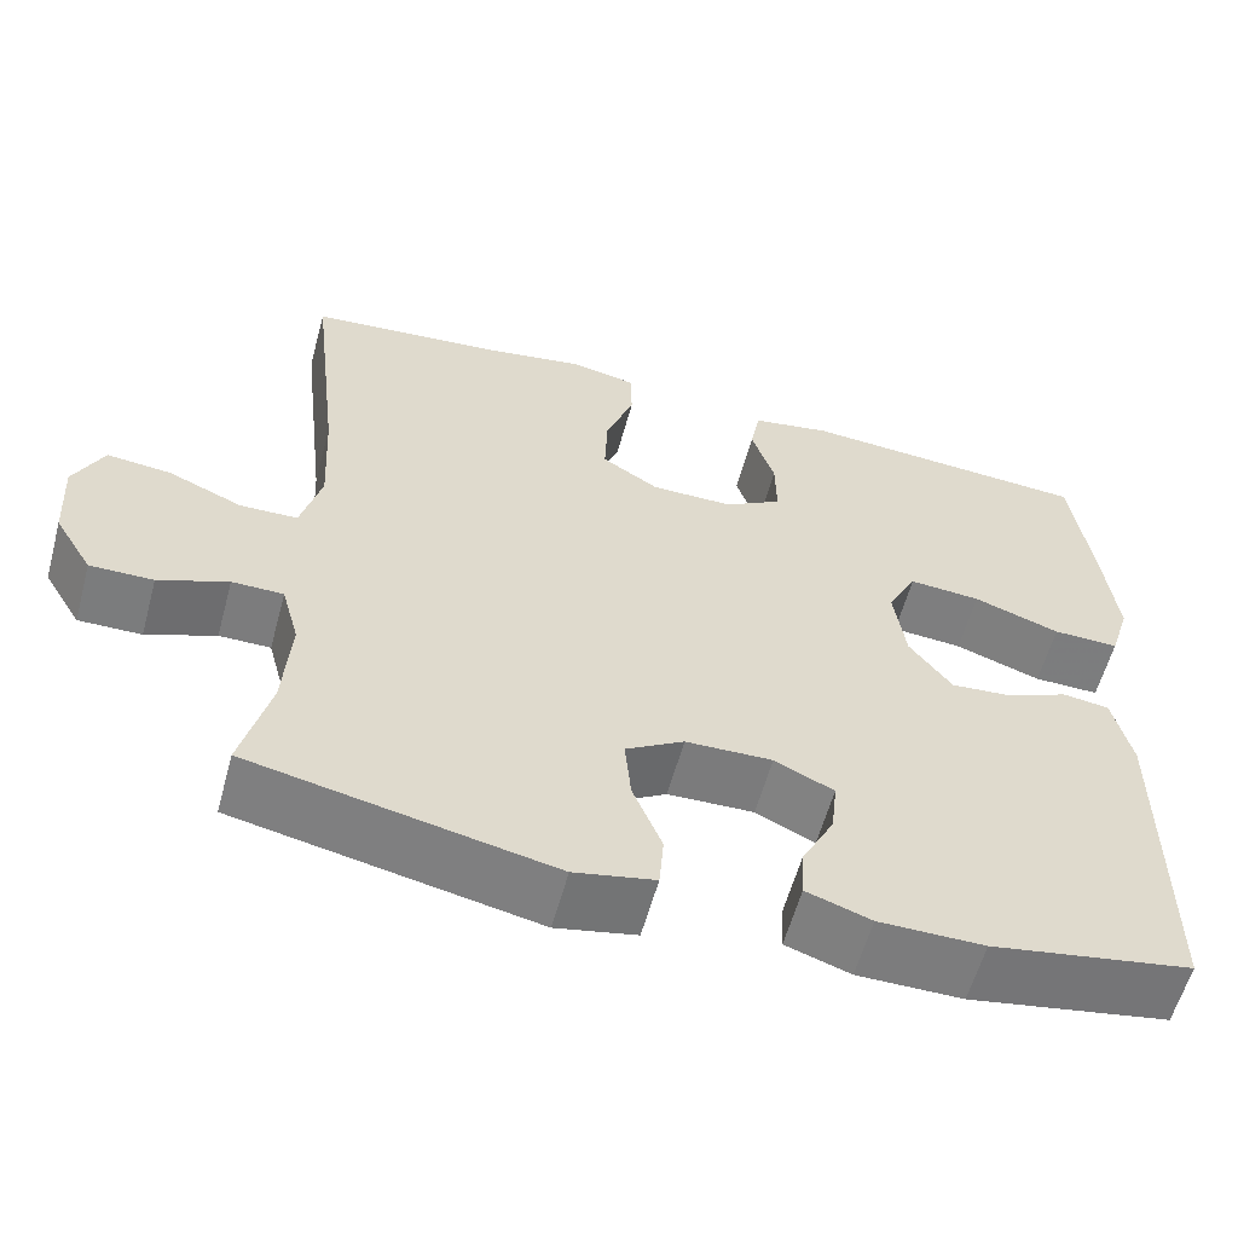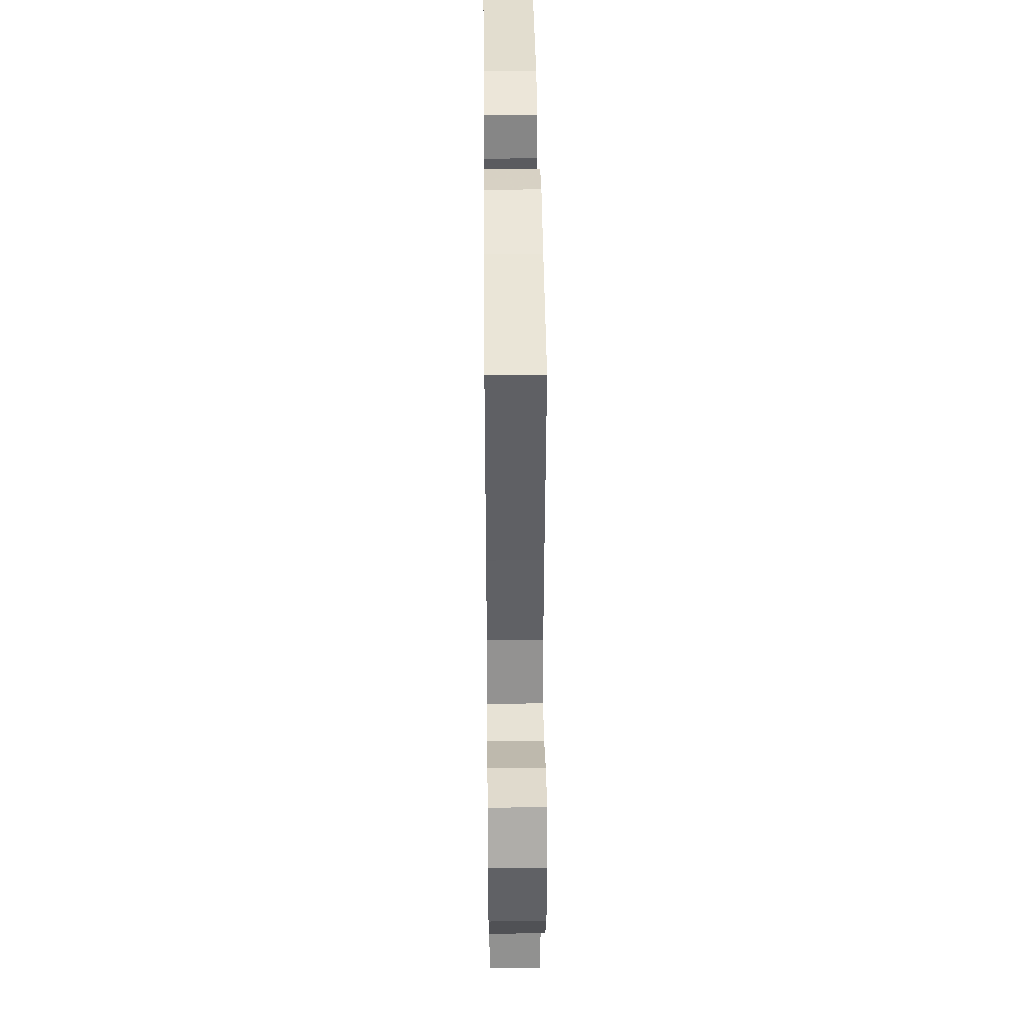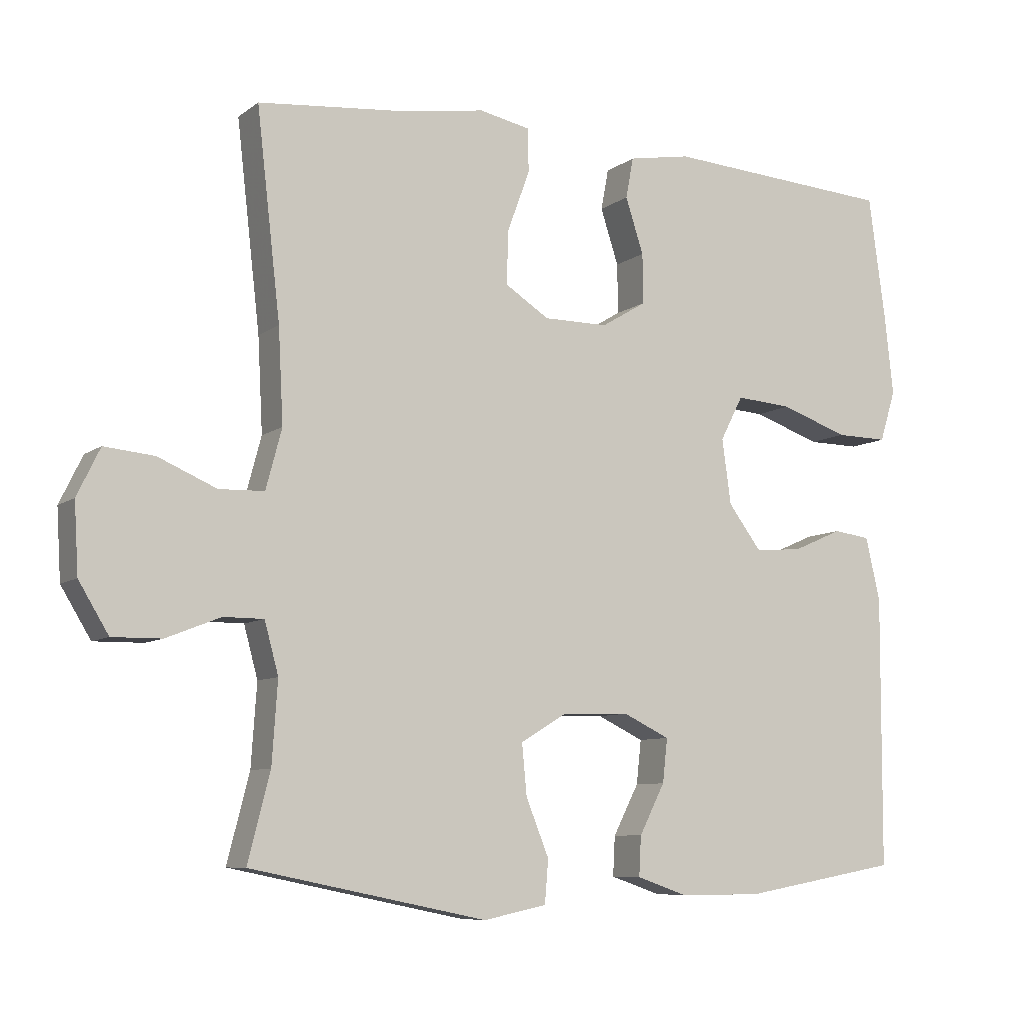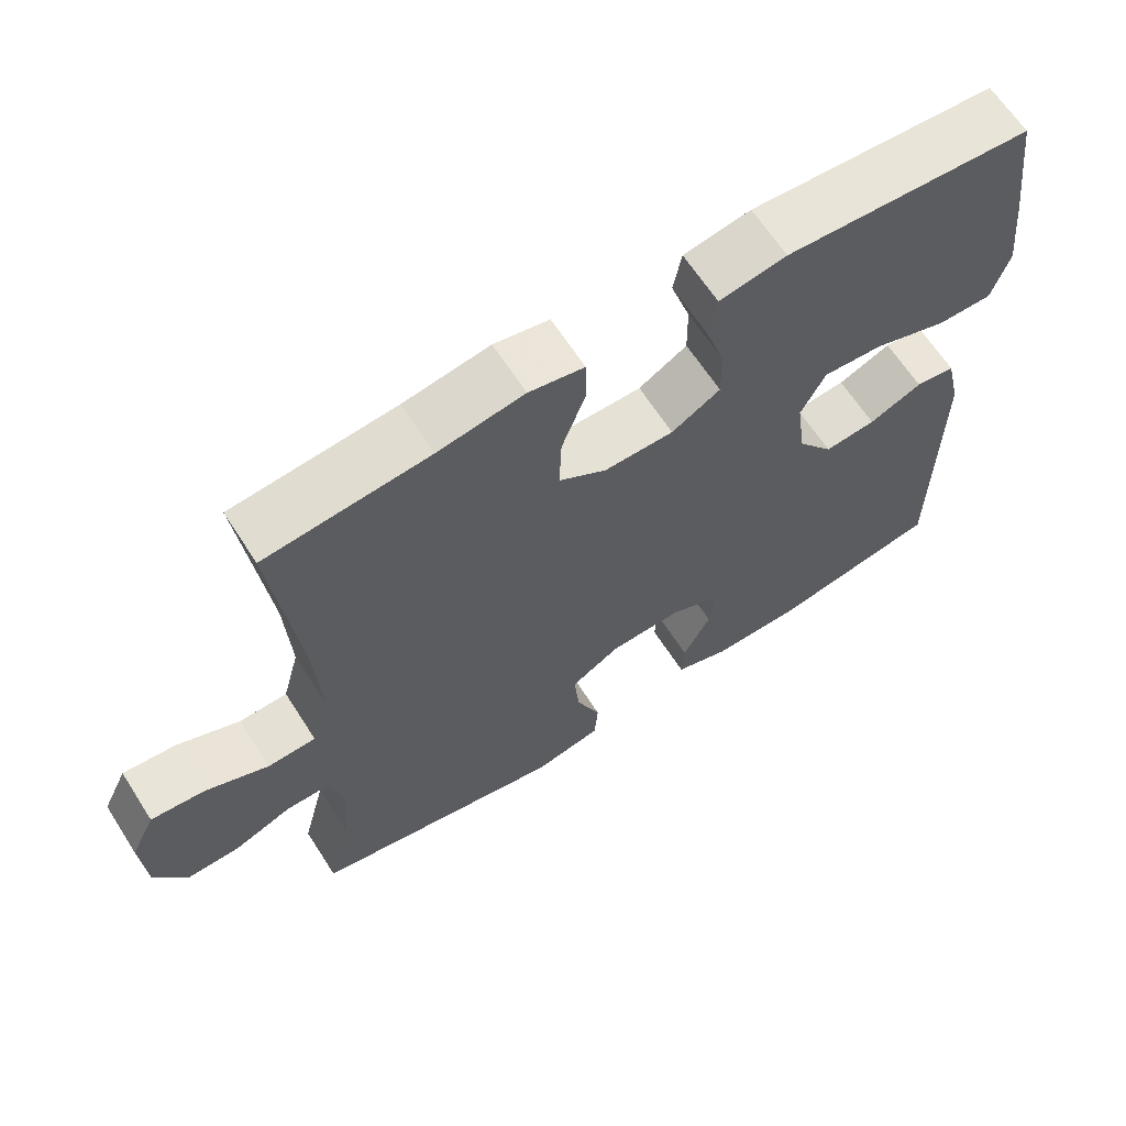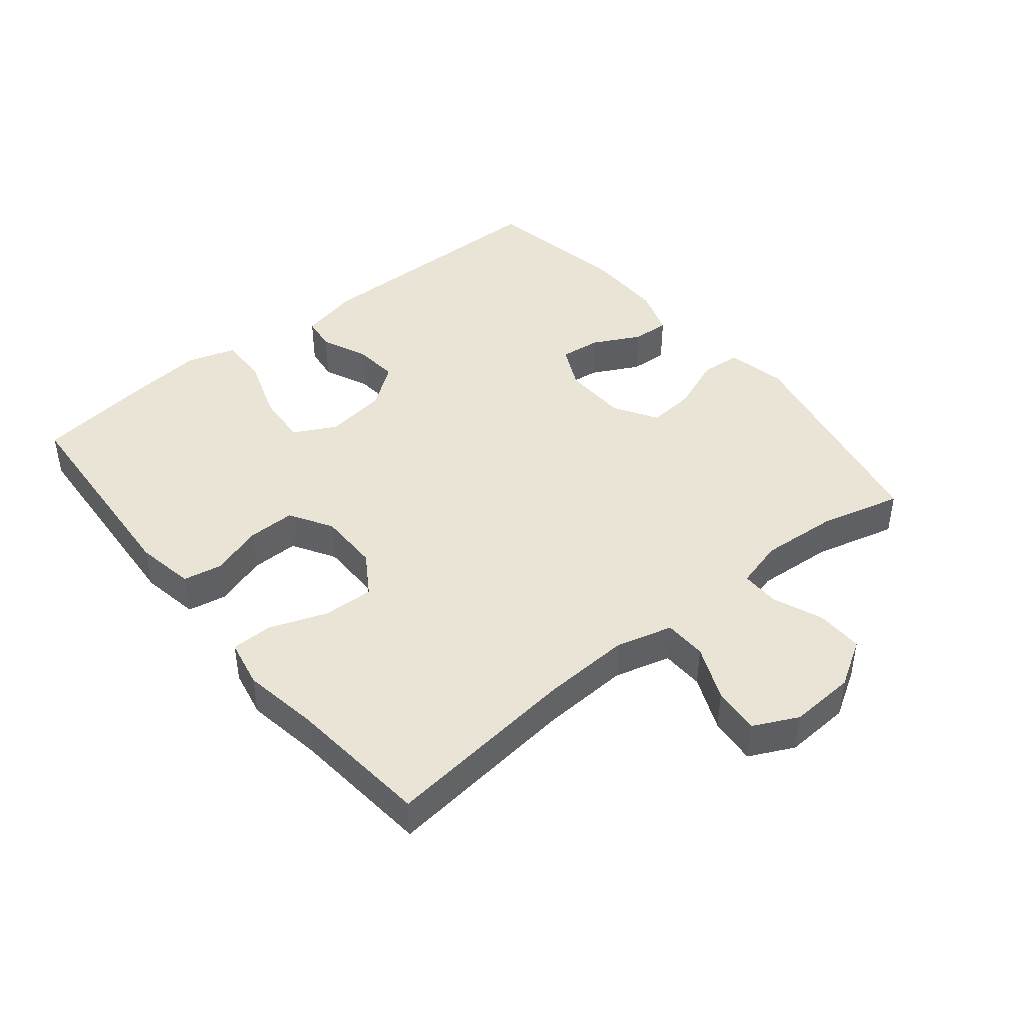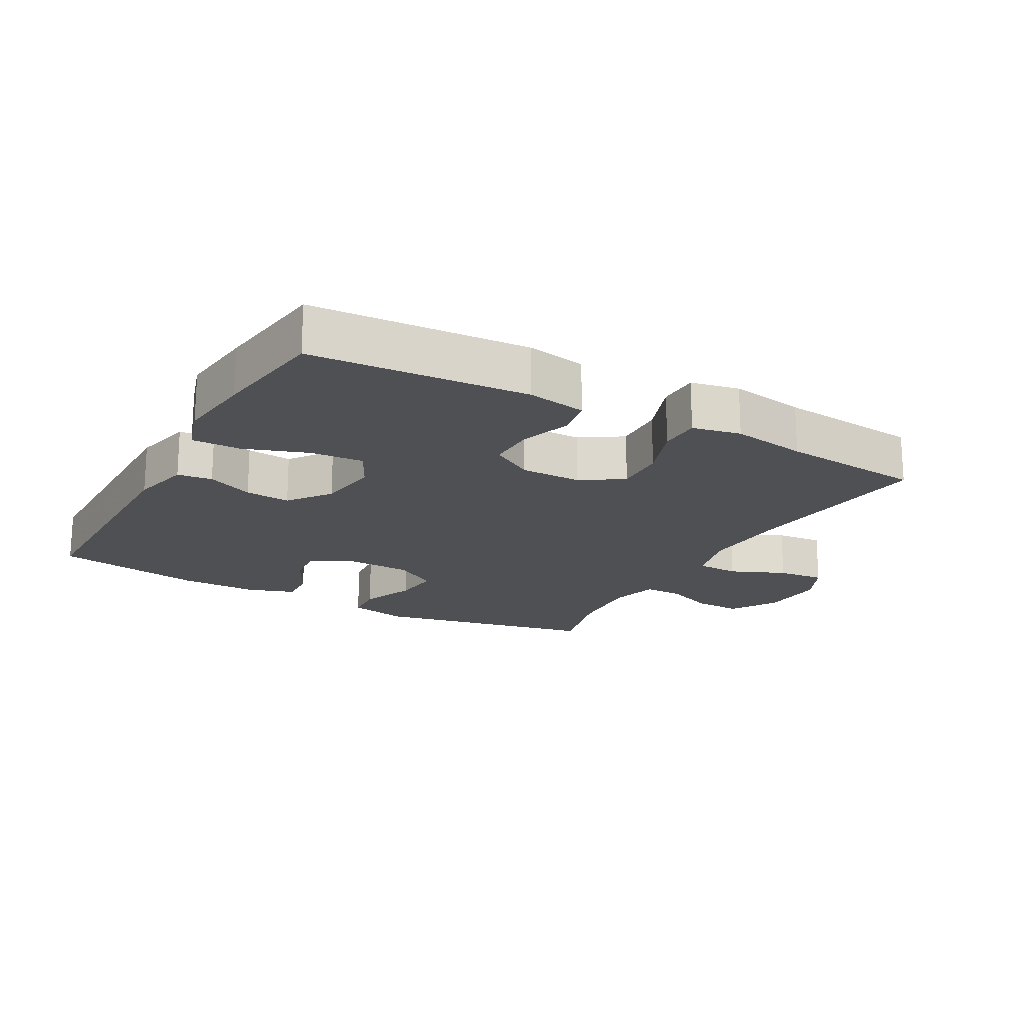
<metadata>
{"format":"obj","ext":"obj","renderer":"f3d","projection":"perspective","resolution":1024,"background":"white","views":[{"elev":-58.8,"azim":164.8,"up":"+Z"},{"elev":38.6,"azim":89.4,"up":"+Z"},{"elev":-8.1,"azim":151.5,"up":"+Z"},{"elev":64.5,"azim":147.3,"up":"+Z"},{"elev":43.6,"azim":50.9,"up":"+Y"},{"elev":-18.8,"azim":-29.1,"up":"+Y"}]}
</metadata>
<code>
v 0.5 0.07 0.5
v 0.466 0.07 0.203
v 0.459 0.07 0.068
v 0.482 0.07 -0.018
v 0.547 0.07 -0.02
v 0.631 0.07 0.016
v 0.703 0.07 0.023
v 0.736 0.07 -0.045
v 0.73 0.07 -0.145
v 0.687 0.07 -0.216
v 0.616 0.07 -0.215
v 0.538 0.07 -0.184
v 0.48 0.07 -0.184
v 0.46 0.07 -0.258
v 0.468 0.07 -0.375
v 0.5 0.07 -0.5
v 0.159 0.07 -0.57
v 0.068 0.07 -0.551
v 0.063 0.07 -0.489
v 0.096 0.07 -0.407
v 0.103 0.07 -0.334
v 0.037 0.07 -0.294
v -0.061 0.07 -0.291
v -0.128 0.07 -0.323
v -0.121 0.07 -0.386
v -0.084 0.07 -0.458
v -0.081 0.07 -0.515
v -0.154 0.07 -0.54
v -0.273 0.07 -0.54
v -0.5 0.07 -0.5
v -0.502 0.07 -0.11
v -0.481 0.07 -0.019
v -0.428 0.07 -0.012
v -0.357 0.07 -0.043
v -0.288 0.07 -0.049
v -0.24 0.07 0.015
v -0.227 0.07 0.109
v -0.26 0.07 0.173
v -0.341 0.07 0.167
v -0.439 0.07 0.133
v -0.514 0.07 0.132
v -0.537 0.07 0.206
v -0.524 0.07 0.324
v -0.5 0.07 0.5
v -0.169 0.07 0.522
v -0.079 0.07 0.506
v -0.068 0.07 0.447
v -0.094 0.07 0.367
v -0.095 0.07 0.295
v -0.03 0.07 0.256
v 0.063 0.07 0.256
v 0.127 0.07 0.297
v 0.124 0.07 0.375
v 0.092 0.07 0.462
v 0.093 0.07 0.525
v 0.167 0.07 0.54
v 0.282 0.07 0.521
v 0.5 0 0.5
v 0.466 0 0.203
v 0.459 0 0.068
v 0.482 0 -0.018
v 0.547 0 -0.02
v 0.631 0 0.016
v 0.703 0 0.023
v 0.736 0 -0.045
v 0.73 0 -0.145
v 0.687 0 -0.216
v 0.616 0 -0.215
v 0.538 0 -0.184
v 0.48 0 -0.184
v 0.46 0 -0.258
v 0.468 0 -0.375
v 0.5 0 -0.5
v 0.159 0 -0.57
v 0.068 0 -0.551
v 0.063 0 -0.489
v 0.096 0 -0.407
v 0.103 0 -0.334
v 0.037 0 -0.294
v -0.061 0 -0.291
v -0.128 0 -0.323
v -0.121 0 -0.386
v -0.084 0 -0.458
v -0.081 0 -0.515
v -0.154 0 -0.54
v -0.273 0 -0.54
v -0.5 0 -0.5
v -0.502 0 -0.11
v -0.481 0 -0.019
v -0.428 0 -0.012
v -0.357 0 -0.043
v -0.288 0 -0.049
v -0.24 0 0.015
v -0.227 0 0.109
v -0.26 0 0.173
v -0.341 0 0.167
v -0.439 0 0.133
v -0.514 0 0.132
v -0.537 0 0.206
v -0.524 0 0.324
v -0.5 0 0.5
v -0.169 0 0.522
v -0.079 0 0.506
v -0.068 0 0.447
v -0.094 0 0.367
v -0.095 0 0.295
v -0.03 0 0.256
v 0.063 0 0.256
v 0.127 0 0.297
v 0.124 0 0.375
v 0.092 0 0.462
v 0.093 0 0.525
v 0.167 0 0.54
v 0.282 0 0.521
f 55 56 57
f 54 55 57
f 53 54 57
f 57 1 2
f 53 57 2
f 52 53 2
f 51 52 2 3
f 50 51 3 4
f 46 47 48
f 45 46 48
f 44 45 48
f 43 44 48
f 42 43 48
f 41 42 48
f 40 41 48
f 39 40 48
f 38 39 48 49
f 37 38 49 50
f 32 33 34
f 31 32 34
f 30 31 34
f 29 30 34
f 28 29 34
f 27 28 34
f 26 27 34
f 25 26 34
f 24 25 34 35
f 23 24 35 36
f 18 19 20
f 17 18 20
f 16 17 20
f 15 16 20
f 14 15 20 21
f 13 14 21 22
f 10 11 12
f 9 10 12
f 8 9 12
f 7 8 12
f 6 7 12
f 5 6 12
f 4 5 12 13
f 36 37 50
f 23 36 50
f 22 23 50
f 13 22 50
f 4 13 50
f 114 113 112
f 114 112 111
f 114 111 110
f 59 58 114
f 59 114 110
f 59 110 109
f 60 59 109 108
f 61 60 108 107
f 105 104 103
f 105 103 102
f 105 102 101
f 105 101 100
f 105 100 99
f 105 99 98
f 105 98 97
f 105 97 96
f 106 105 96 95
f 107 106 95 94
f 91 90 89
f 91 89 88
f 91 88 87
f 91 87 86
f 91 86 85
f 91 85 84
f 91 84 83
f 91 83 82
f 92 91 82 81
f 93 92 81 80
f 77 76 75
f 77 75 74
f 77 74 73
f 77 73 72
f 78 77 72 71
f 79 78 71 70
f 69 68 67
f 69 67 66
f 69 66 65
f 69 65 64
f 69 64 63
f 69 63 62
f 70 69 62 61
f 107 94 93
f 107 93 80
f 107 80 79
f 107 79 70
f 107 70 61
f 1 58 59 2
f 2 59 60 3
f 3 60 61 4
f 4 61 62 5
f 5 62 63 6
f 6 63 64 7
f 7 64 65 8
f 8 65 66 9
f 9 66 67 10
f 10 67 68 11
f 11 68 69 12
f 12 69 70 13
f 13 70 71 14
f 14 71 72 15
f 15 72 73 16
f 16 73 74 17
f 17 74 75 18
f 18 75 76 19
f 19 76 77 20
f 20 77 78 21
f 21 78 79 22
f 22 79 80 23
f 23 80 81 24
f 24 81 82 25
f 25 82 83 26
f 26 83 84 27
f 27 84 85 28
f 28 85 86 29
f 29 86 87 30
f 30 87 88 31
f 31 88 89 32
f 32 89 90 33
f 33 90 91 34
f 34 91 92 35
f 35 92 93 36
f 36 93 94 37
f 37 94 95 38
f 38 95 96 39
f 39 96 97 40
f 40 97 98 41
f 41 98 99 42
f 42 99 100 43
f 43 100 101 44
f 44 101 102 45
f 45 102 103 46
f 46 103 104 47
f 47 104 105 48
f 48 105 106 49
f 49 106 107 50
f 50 107 108 51
f 51 108 109 52
f 52 109 110 53
f 53 110 111 54
f 54 111 112 55
f 55 112 113 56
f 56 113 114 57
f 57 114 58 1

</code>
